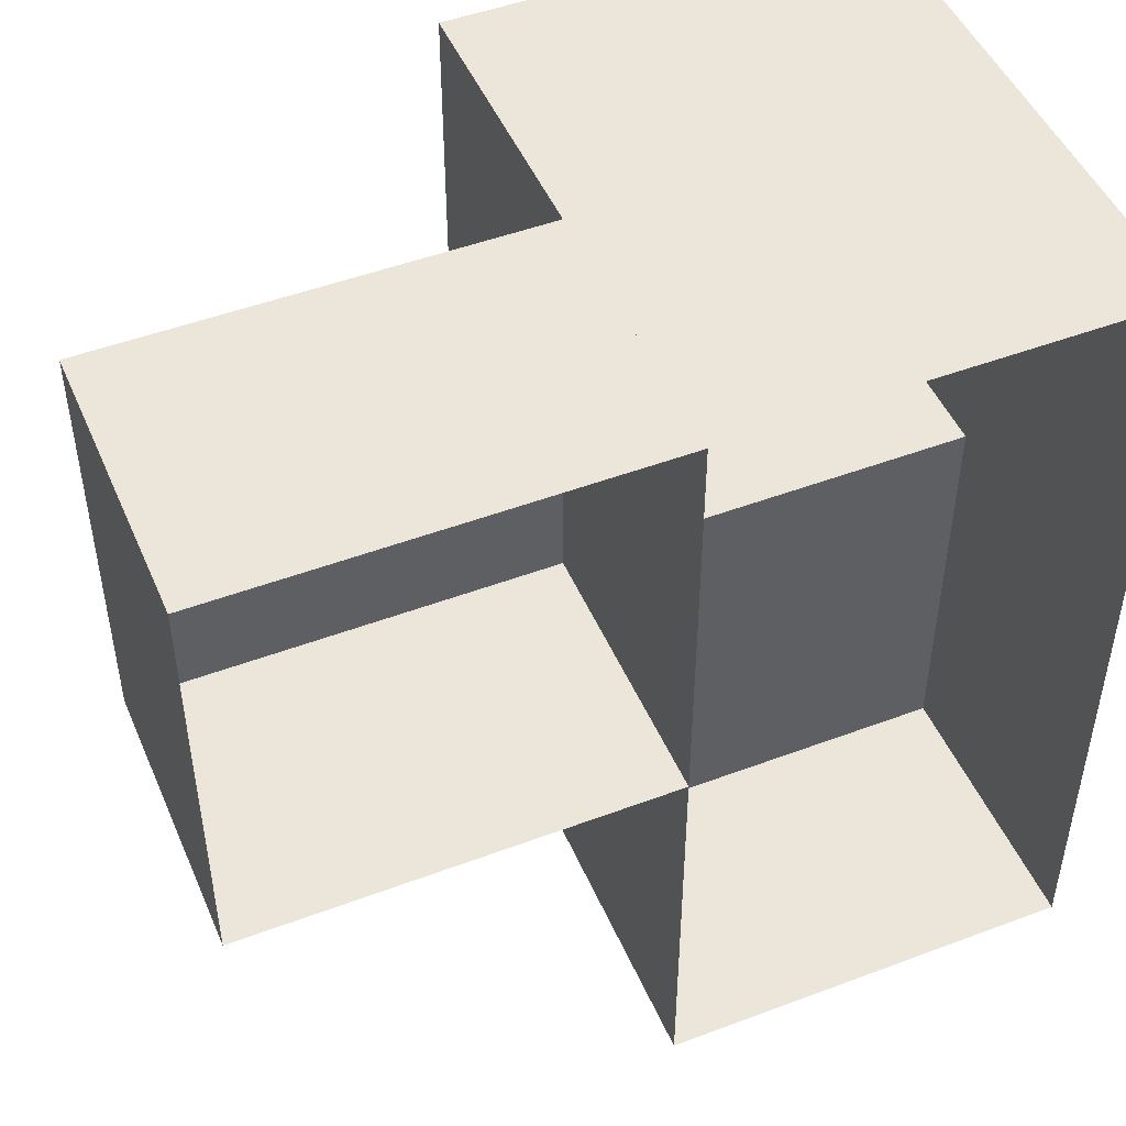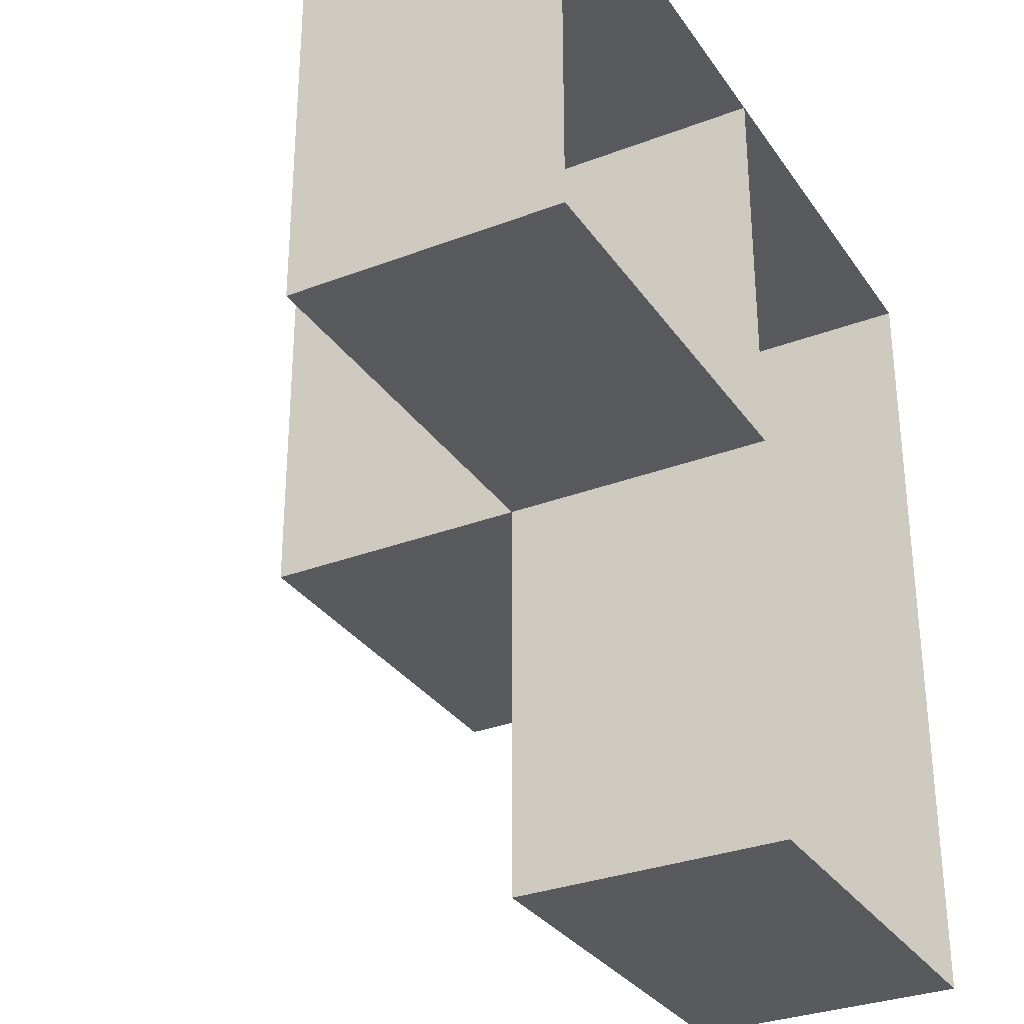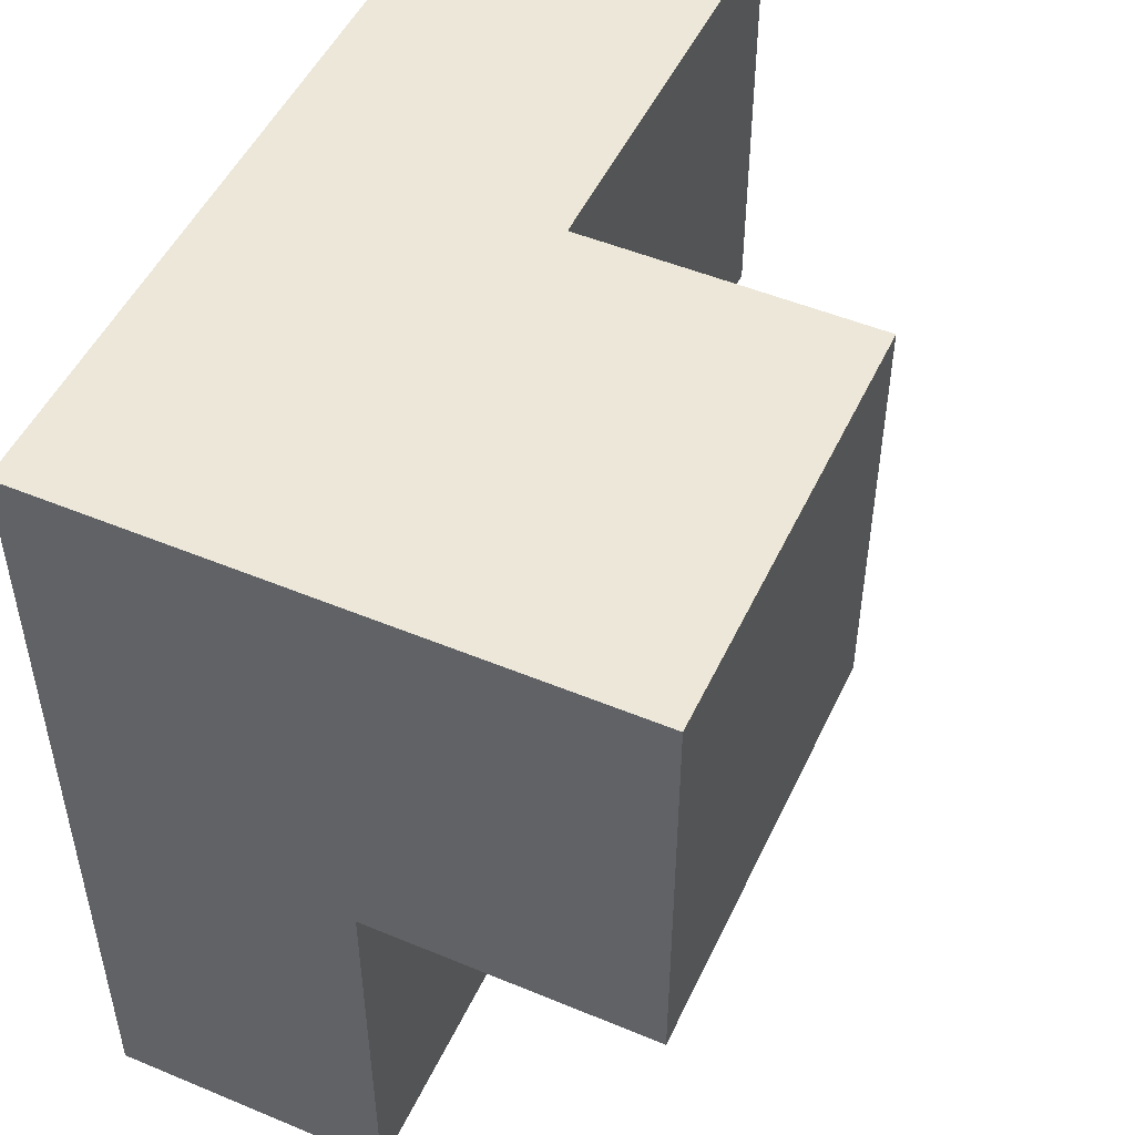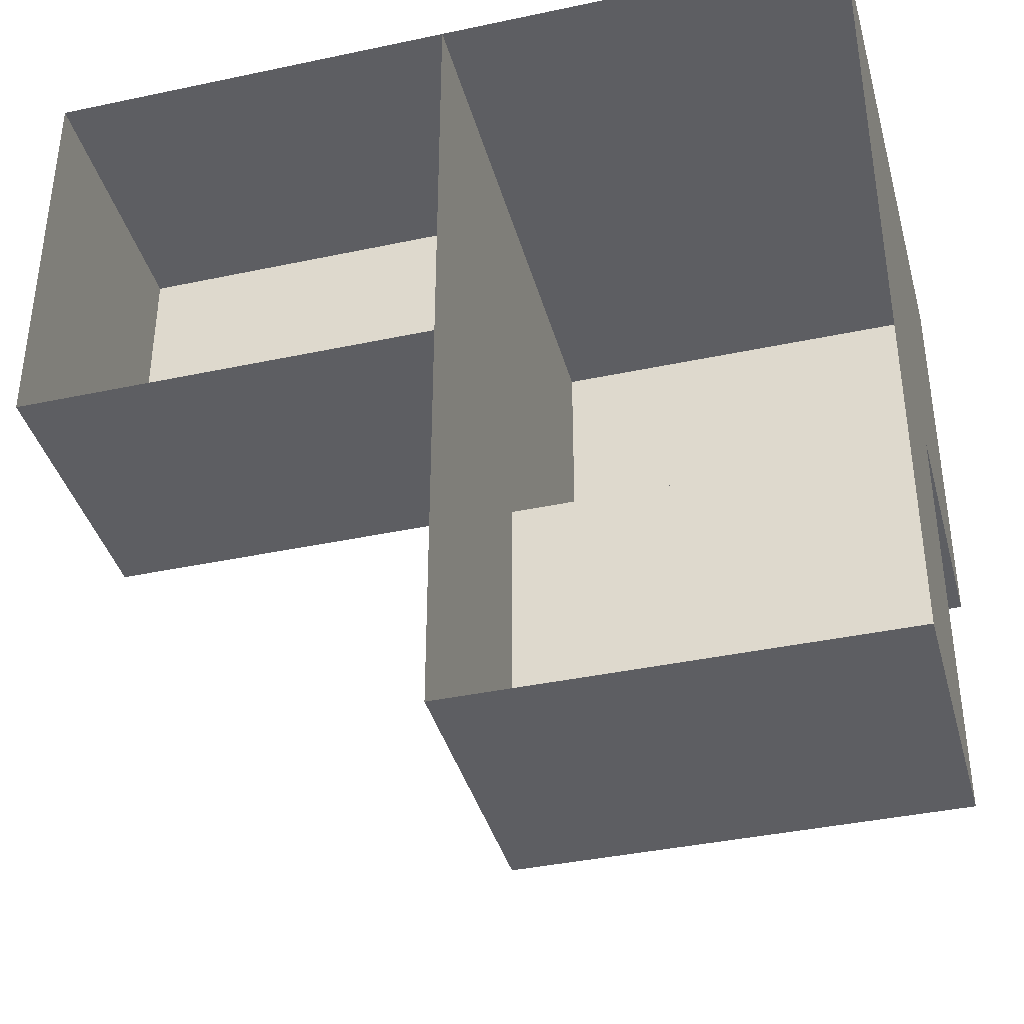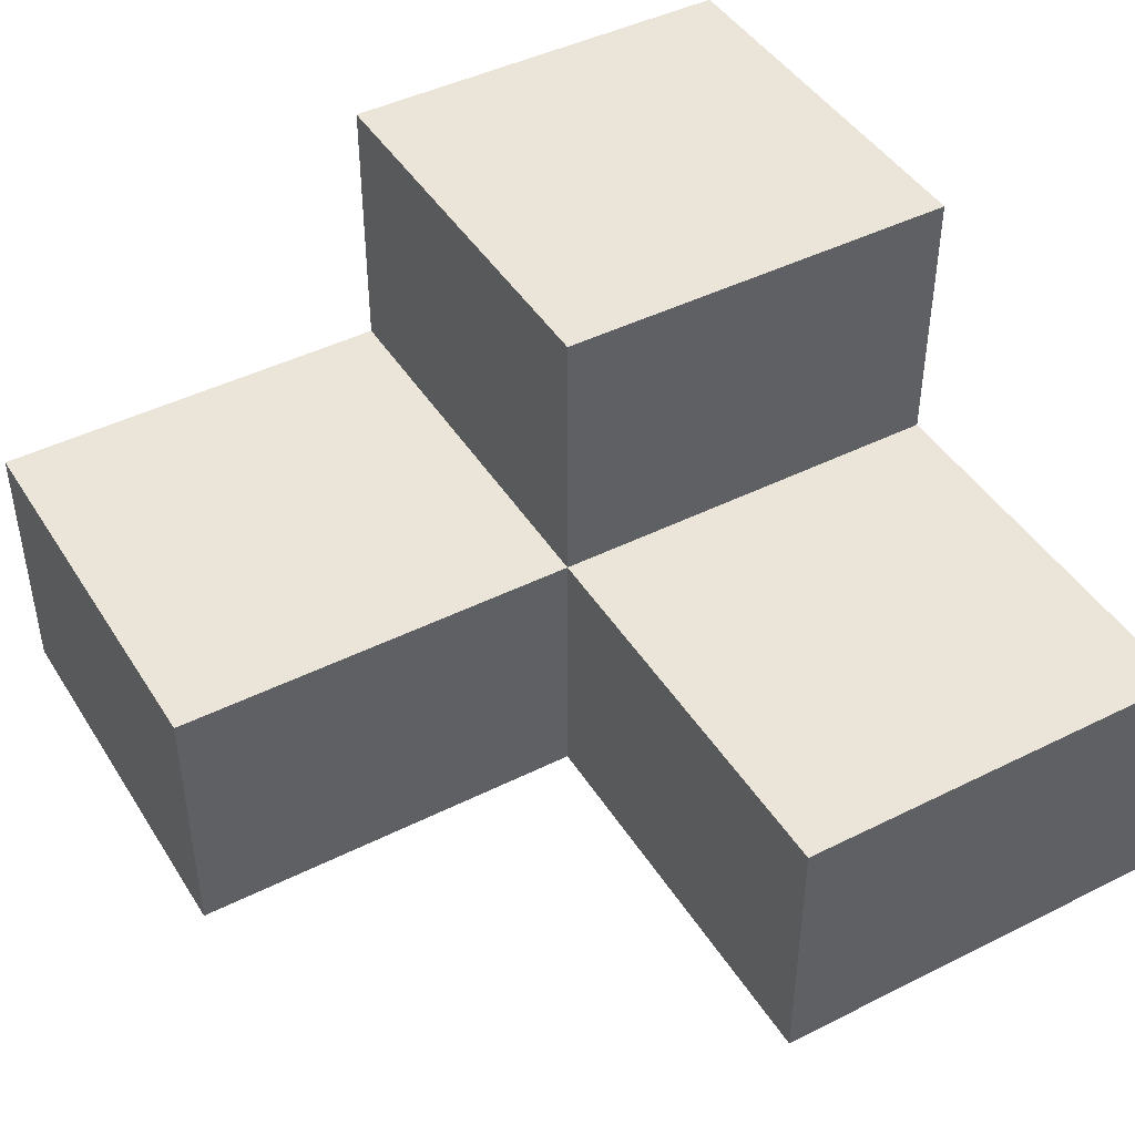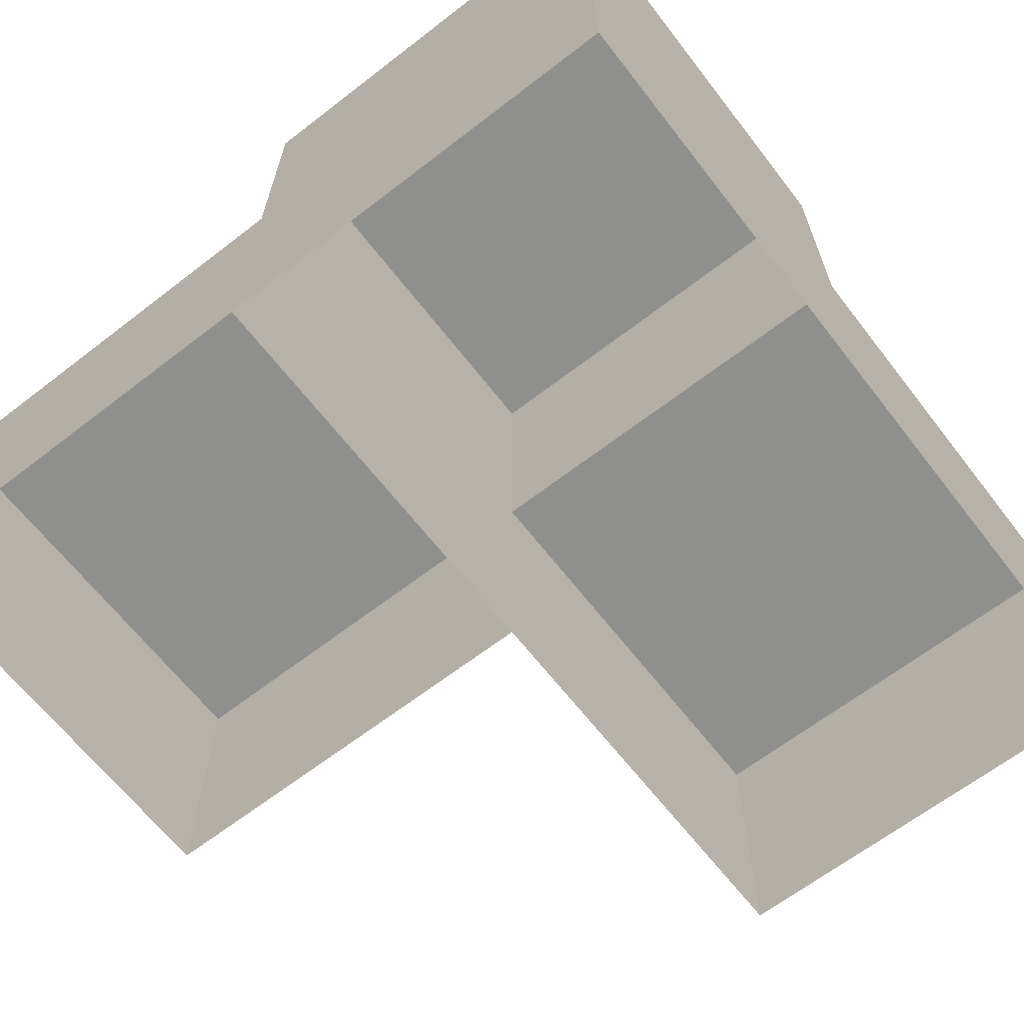
<metadata>
{"format":"obj","ext":"obj","renderer":"f3d","projection":"perspective","resolution":1024,"background":"white","views":[{"elev":48.4,"azim":157.2,"up":"+Y"},{"elev":-31.3,"azim":118.5,"up":"+Y"},{"elev":50.0,"azim":-65.4,"up":"+Y"},{"elev":-38.9,"azim":-165.0,"up":"+Y"},{"elev":44.6,"azim":59.8,"up":"+Z"},{"elev":-65.2,"azim":-142.2,"up":"+Z"}]}
</metadata>
<code>
g royale_mine_gold_ore_lod0_A
v -0.7528 0.75 1
v 0 0 1
v -0.7528 0 1
v 0 0.75 1
v -3.052e-07 0.75 0.5
v 0.7528 -1.831e-05 0.5
v -3.052e-07 -1.831e-05 0.5
v 0.7528 0.75 0.5
v 0.7528 -1.831e-05 0
v 0.7528 -1.831e-05 0.5
v 0.7528 0.75 6.104e-07
v 0.7528 0.75 0.5
v 0 -0.75 0.5
v 0 0 0.5
v 0 -0.75 6.104e-07
v 0 0.75 0
v -0.7528 -0.75 6.104e-07
v 0 -0.75 0.5
v 0 -0.75 6.104e-07
v -0.7528 -0.75 0.5
v -0.7528 0 0.5
v 0 -0.75 0.5
v -0.7528 -0.75 0.5
v 0 0 0.5
v 0.7528 0.75 0.5
v -3.052e-07 0.75 1.221e-06
v 0.7528 0.75 6.104e-07
v -3.052e-07 0.75 0.5
v -0.7528 0.75 1
v 0 0.75 0
v 0 0.75 1
v -0.7528 0.75 0
v -0.7528 0 0.5
v 0 0 1
v 0 0 0.5
v -0.7528 0 1
v 0 0 1
v 0 0.75 0
v 0 0 0.5
v 0 0.75 1
v -0.7528 -0.75 0.5
v -0.7528 -0.75 6.104e-07
v -0.7528 0 0.5
v -0.7528 2.441e-06 0
v -3.052e-07 -1.831e-05 0.5
v 3.052e-07 -1.831e-05 0
v -3.052e-07 0.75 1.221e-06
v -3.052e-07 0.75 0.5
v -3.052e-07 -1.831e-05 0.5
v 0.7528 -1.831e-05 0.5
v 0.7528 -1.831e-05 0
v 3.052e-07 -1.831e-05 0
v -0.7528 0 1
v -0.7528 2.441e-06 0
v -0.7528 0.75 0
v -0.7528 0.75 1
g royale_mine_gold_ore_lod0_A_0
f 3 2 1
f 4 1 2
f 7 6 5
f 8 5 6
f 11 10 9
f 12 10 11
f 15 14 13
f 15 16 14
f 19 18 17
f 20 17 18
f 23 22 21
f 24 21 22
f 27 26 25
f 25 26 28
f 31 30 29
f 32 29 30
f 35 34 33
f 36 33 34
f 39 38 37
f 40 37 38
f 43 42 41
f 44 42 43
f 47 46 45
f 45 48 47
f 51 50 49
f 49 52 51
f 55 54 53
f 53 56 55

</code>
